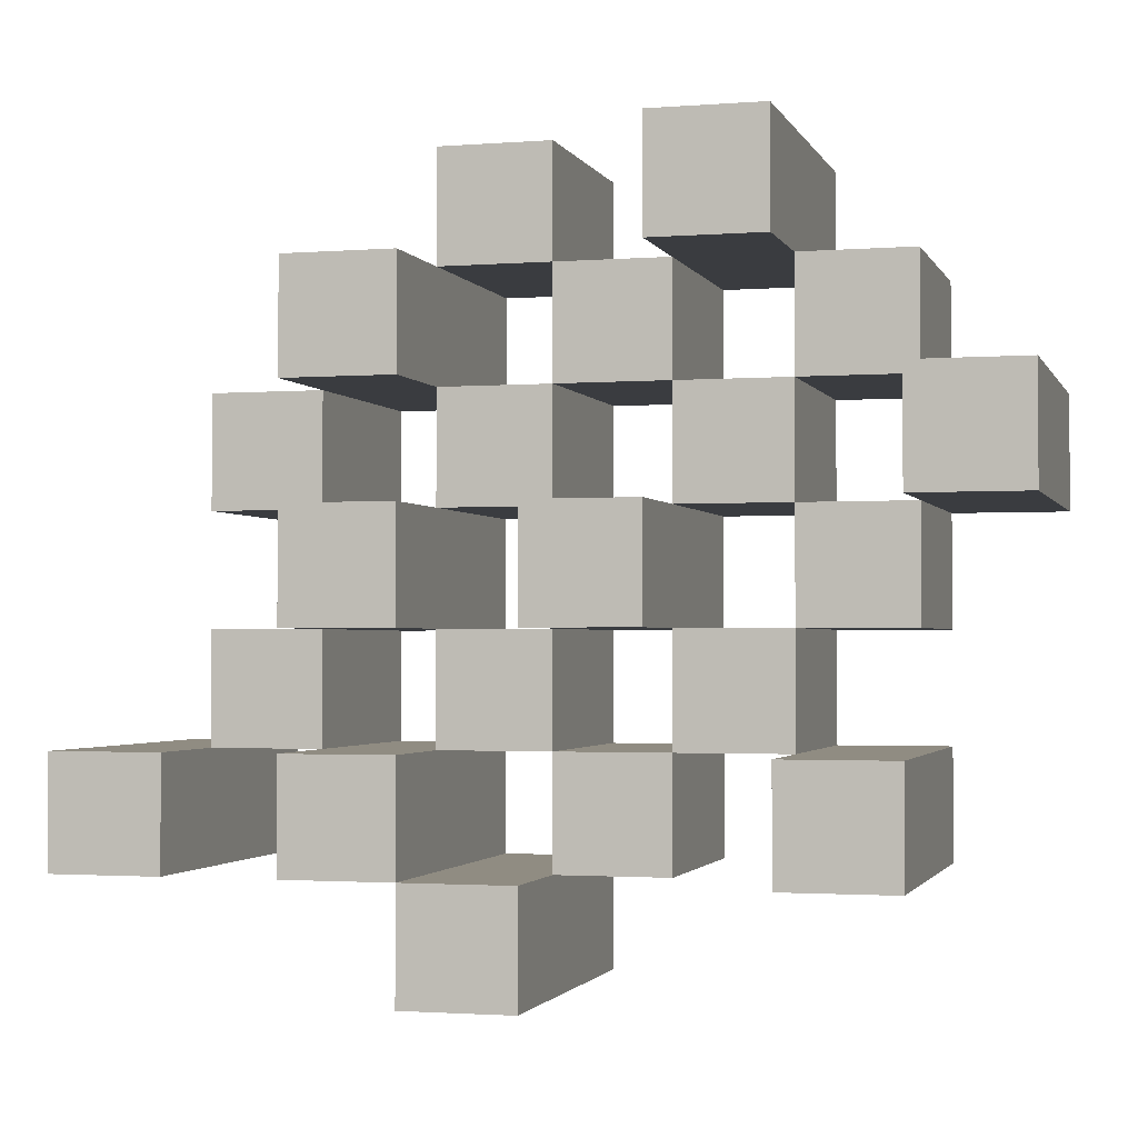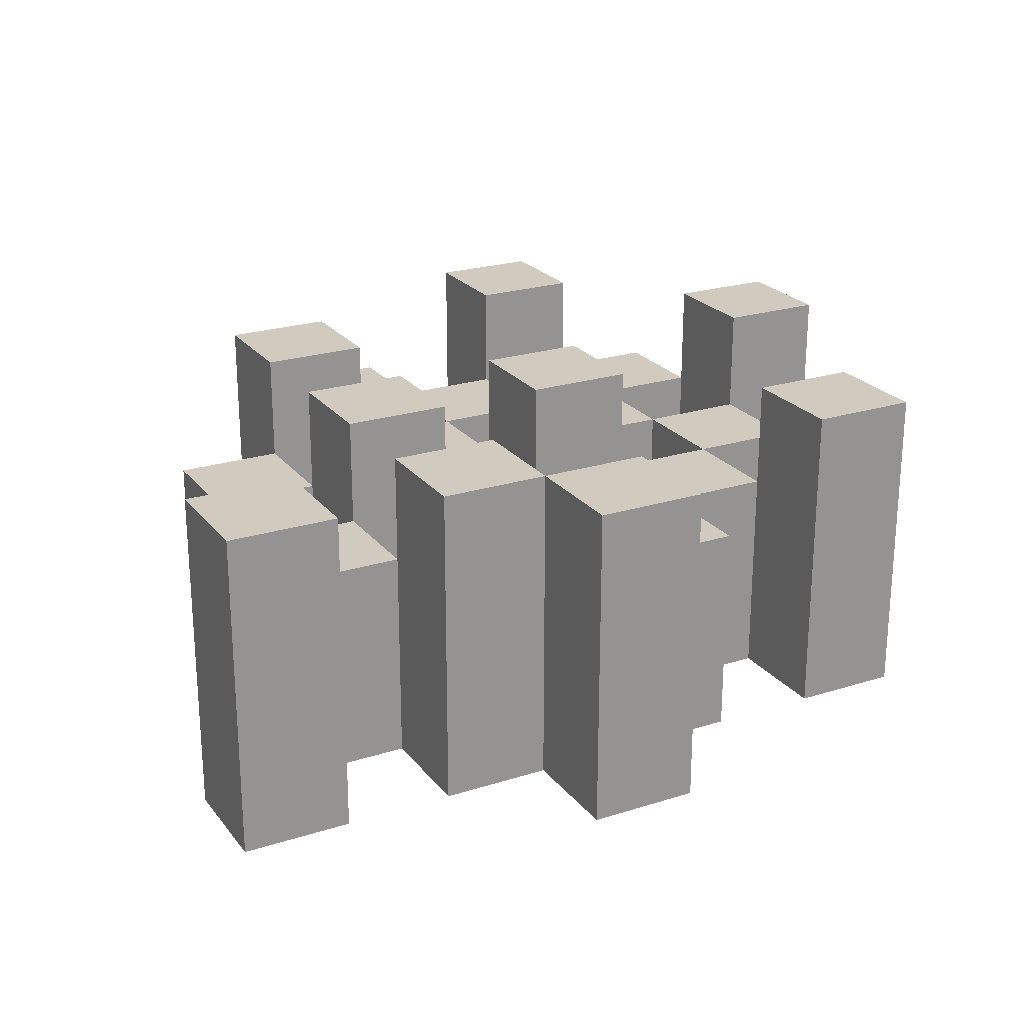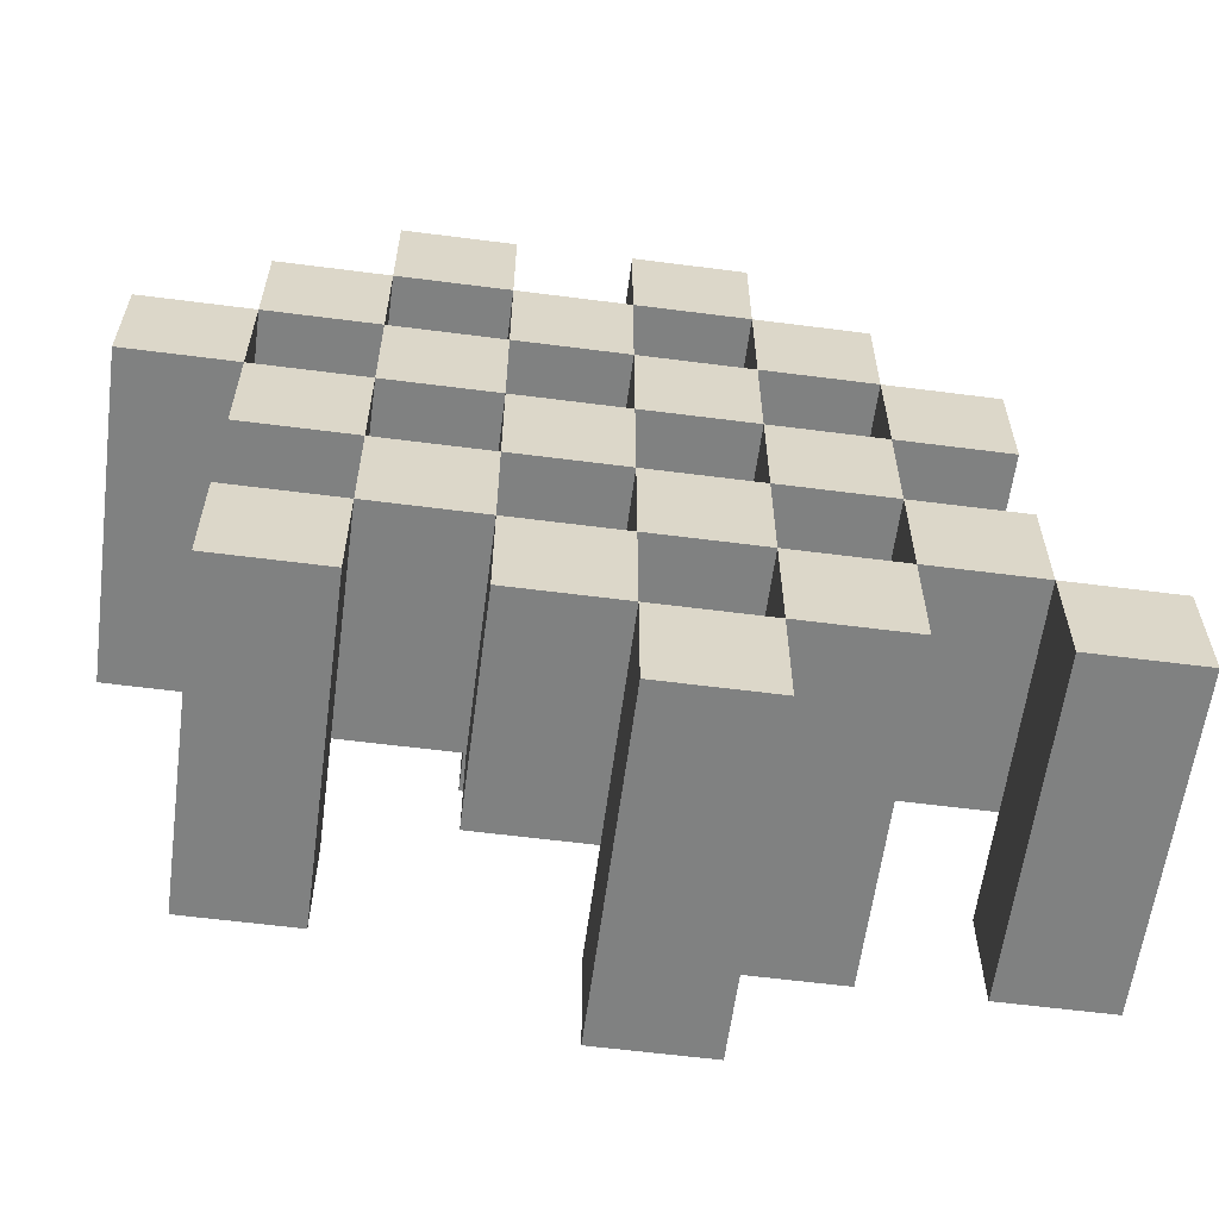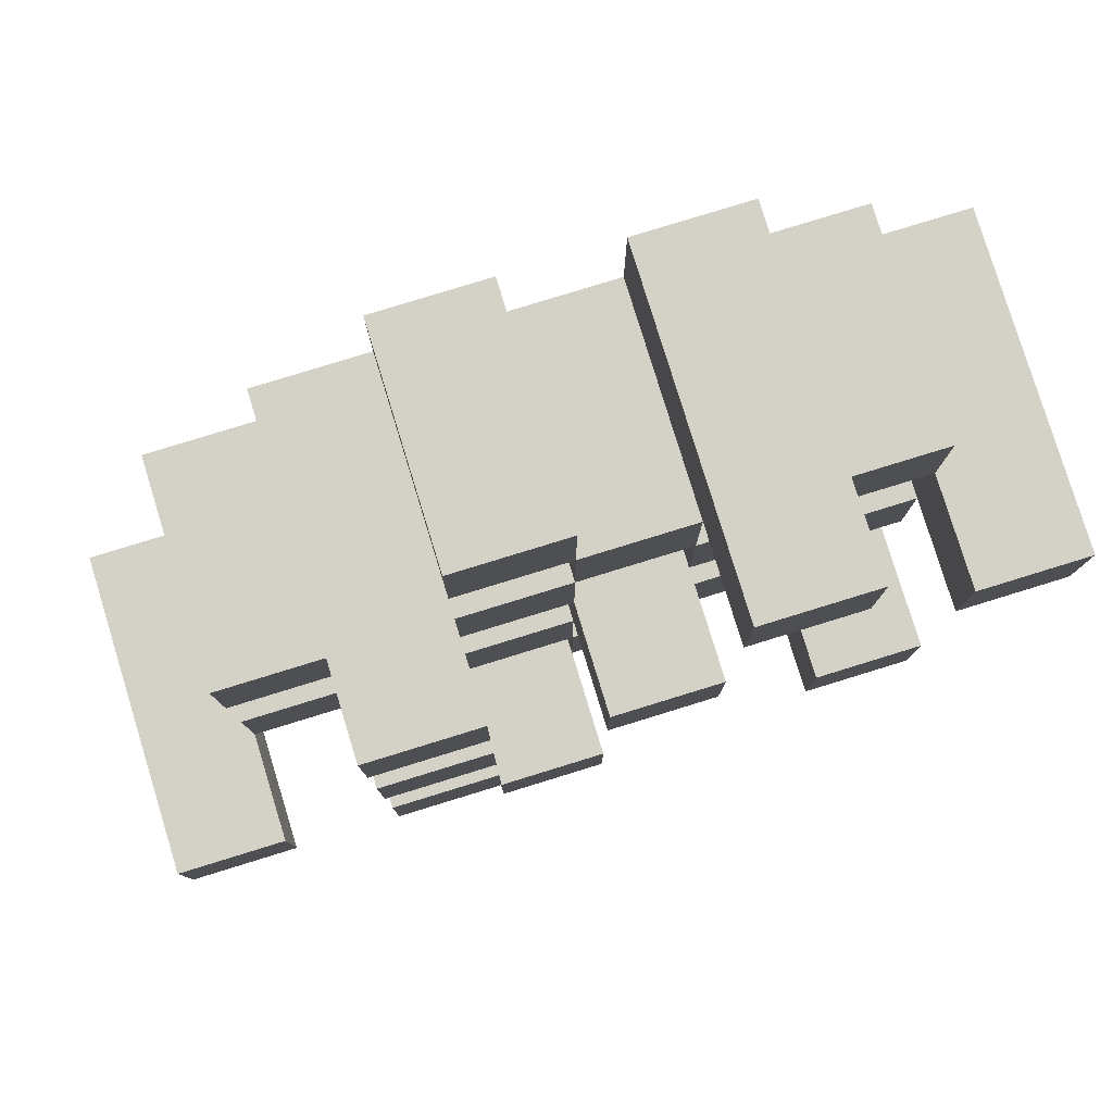
<metadata>
{"format":"obj","ext":"obj","renderer":"f3d","projection":"perspective","resolution":1024,"background":"white","views":[{"elev":-1.8,"azim":-164.6,"up":"+Z"},{"elev":23.3,"azim":151.9,"up":"+Y"},{"elev":-60.3,"azim":-7.5,"up":"+Z"},{"elev":79.8,"azim":162.9,"up":"+Z"}]}
</metadata>
<code>
o
v 20.8 0.9 2.6
v 20.8 0.9 2.5
v 20.8 1.2 2.6
v 20.8 1.2 2.5
v 20.9 0.9 2.7
v 20.9 0.9 2.6
v 20.9 0.9 2.5
v 20.9 0.9 2.4
v 20.9 0.9 2.3
v 20.9 0.9 2.2
v 20.9 1.1 2.7
v 20.9 1.1 2.6
v 20.9 1.1 2.5
v 20.9 1.1 2.4
v 20.9 1.2 2.3
v 20.9 1.2 2.2
v 21 0.9 2.8
v 21 0.9 2.7
v 21 0.9 2.6
v 21 0.9 2.5
v 21 0.9 2.4
v 21 0.9 2.3
v 21 1.1 2.7
v 21 1.1 2.6
v 21 1.1 2.5
v 21 1.1 2.4
v 21 1.1 2.3
v 21 1.2 2.8
v 21 1.2 2.7
v 21.1 0.9 2.7
v 21.1 0.9 2.6
v 21.1 0.9 2.5
v 21.1 0.9 2.4
v 21.1 0.9 2.3
v 21.1 0.9 2.2
v 21.1 1.1 2.7
v 21.1 1.1 2.6
v 21.1 1.1 2.5
v 21.1 1.1 2.4
v 21.1 1.1 2.3
v 21.1 1.1 2.2
v 21.1 1.2 2.5
v 21.1 1.2 2.4
v 21.2 0.9 2.8
v 21.2 0.9 2.7
v 21.2 0.9 2.6
v 21.2 0.9 2.5
v 21.2 0.9 2.4
v 21.2 0.9 2.3
v 21.2 0.9 2.2
v 21.2 0.9 2.1
v 21.2 1.1 2.8
v 21.2 1.1 2.7
v 21.2 1.1 2.6
v 21.2 1.1 2.5
v 21.2 1.1 2.4
v 21.2 1.1 2.3
v 21.2 1.1 2.2
v 21.2 1.2 2.2
v 21.2 1.2 2.1
v 21.3 0.9 2.7
v 21.3 0.9 2.6
v 21.3 0.9 2.5
v 21.3 0.9 2.4
v 21.3 0.9 2.3
v 21.3 0.9 2.2
v 21.3 1.1 2.7
v 21.3 1.1 2.6
v 21.3 1.1 2.5
v 21.3 1.1 2.4
v 21.3 1.1 2.3
v 21.3 1.2 2.7
v 21.3 1.2 2.6
v 21.3 1.2 2.5
v 21.3 1.2 2.4
v 21.3 1.2 2.3
v 21.3 1.2 2.2
v 21.4 0.9 2.6
v 21.4 0.9 2.5
v 21.4 0.9 2.4
v 21.4 0.9 2.3
v 21.4 1.1 2.6
v 21.4 1.1 2.5
v 21.4 1.1 2.4
v 21.4 1.1 2.3
v 21.5 0.9 2.3
v 21.5 0.9 2.2
v 21.5 1.1 2.3
v 21.5 1.2 2.3
v 21.5 1.2 2.2
v 20.9 0.9 2.6
v 20.9 0.9 2.5
v 20.9 1.1 2.6
v 20.9 1.1 2.5
v 20.9 1.2 2.6
v 20.9 1.2 2.5
v 21 0.9 2.7
v 21 0.9 2.6
v 21 0.9 2.5
v 21 0.9 2.4
v 21 0.9 2.3
v 21 0.9 2.2
v 21 1.1 2.7
v 21 1.1 2.6
v 21 1.1 2.5
v 21 1.1 2.4
v 21 1.1 2.3
v 21 1.2 2.3
v 21 1.2 2.2
v 21.1 0.9 2.8
v 21.1 0.9 2.7
v 21.1 0.9 2.6
v 21.1 0.9 2.5
v 21.1 0.9 2.4
v 21.1 0.9 2.3
v 21.1 1.1 2.7
v 21.1 1.1 2.6
v 21.1 1.1 2.5
v 21.1 1.1 2.4
v 21.1 1.1 2.3
v 21.1 1.2 2.8
v 21.1 1.2 2.7
v 21.2 0.9 2.7
v 21.2 0.9 2.6
v 21.2 0.9 2.5
v 21.2 0.9 2.4
v 21.2 0.9 2.3
v 21.2 0.9 2.2
v 21.2 1.1 2.7
v 21.2 1.1 2.6
v 21.2 1.1 2.5
v 21.2 1.1 2.4
v 21.2 1.1 2.3
v 21.2 1.1 2.2
v 21.2 1.2 2.5
v 21.2 1.2 2.4
v 21.3 0.9 2.8
v 21.3 0.9 2.7
v 21.3 0.9 2.6
v 21.3 0.9 2.5
v 21.3 0.9 2.4
v 21.3 0.9 2.3
v 21.3 0.9 2.2
v 21.3 0.9 2.1
v 21.3 1.1 2.8
v 21.3 1.1 2.7
v 21.3 1.1 2.6
v 21.3 1.1 2.5
v 21.3 1.1 2.4
v 21.3 1.1 2.3
v 21.3 1.2 2.2
v 21.3 1.2 2.1
v 21.4 0.9 2.7
v 21.4 0.9 2.6
v 21.4 0.9 2.5
v 21.4 0.9 2.4
v 21.4 0.9 2.3
v 21.4 0.9 2.2
v 21.4 1.1 2.6
v 21.4 1.1 2.5
v 21.4 1.1 2.4
v 21.4 1.1 2.3
v 21.4 1.2 2.7
v 21.4 1.2 2.6
v 21.4 1.2 2.5
v 21.4 1.2 2.4
v 21.4 1.2 2.3
v 21.4 1.2 2.2
v 21.5 0.9 2.6
v 21.5 0.9 2.5
v 21.5 0.9 2.4
v 21.5 0.9 2.3
v 21.5 1.1 2.6
v 21.5 1.1 2.5
v 21.5 1.1 2.4
v 21.5 1.1 2.3
v 21.6 0.9 2.3
v 21.6 0.9 2.2
v 21.6 1.2 2.3
v 21.6 1.2 2.2
v 21 0.9 2.8
v 21 1.2 2.8
v 21.1 0.9 2.8
v 21.1 1.2 2.8
v 21.2 0.9 2.8
v 21.2 1.1 2.8
v 21.3 0.9 2.8
v 21.3 1.1 2.8
v 20.9 0.9 2.7
v 20.9 1.1 2.7
v 21 0.9 2.7
v 21 1.1 2.7
v 21.1 0.9 2.7
v 21.1 1.1 2.7
v 21.2 0.9 2.7
v 21.2 1.1 2.7
v 21.3 0.9 2.7
v 21.3 1.1 2.7
v 21.3 1.2 2.7
v 21.4 0.9 2.7
v 21.4 1.2 2.7
v 20.8 0.9 2.6
v 20.8 1.2 2.6
v 20.9 0.9 2.6
v 20.9 1.1 2.6
v 20.9 1.2 2.6
v 21 0.9 2.6
v 21 1.1 2.6
v 21.1 0.9 2.6
v 21.1 1.1 2.6
v 21.2 0.9 2.6
v 21.2 1.1 2.6
v 21.3 0.9 2.6
v 21.3 1.1 2.6
v 21.4 0.9 2.6
v 21.4 1.1 2.6
v 21.5 0.9 2.6
v 21.5 1.1 2.6
v 20.9 0.9 2.5
v 20.9 1.1 2.5
v 21 0.9 2.5
v 21 1.1 2.5
v 21.1 0.9 2.5
v 21.1 1.1 2.5
v 21.1 1.2 2.5
v 21.2 0.9 2.5
v 21.2 1.1 2.5
v 21.2 1.2 2.5
v 21.3 0.9 2.5
v 21.3 1.1 2.5
v 21.3 1.2 2.5
v 21.4 0.9 2.5
v 21.4 1.1 2.5
v 21.4 1.2 2.5
v 21 0.9 2.4
v 21 1.1 2.4
v 21.1 0.9 2.4
v 21.1 1.1 2.4
v 21.2 0.9 2.4
v 21.2 1.1 2.4
v 21.3 0.9 2.4
v 21.3 1.1 2.4
v 21.4 0.9 2.4
v 21.4 1.1 2.4
v 21.5 0.9 2.4
v 21.5 1.1 2.4
v 20.9 0.9 2.3
v 20.9 1.2 2.3
v 21 0.9 2.3
v 21 1.1 2.3
v 21 1.2 2.3
v 21.1 0.9 2.3
v 21.1 1.1 2.3
v 21.2 0.9 2.3
v 21.2 1.1 2.3
v 21.3 0.9 2.3
v 21.3 1.1 2.3
v 21.3 1.2 2.3
v 21.4 0.9 2.3
v 21.4 1.1 2.3
v 21.4 1.2 2.3
v 21.5 0.9 2.3
v 21.5 1.1 2.3
v 21.5 1.2 2.3
v 21.6 0.9 2.3
v 21.6 1.2 2.3
v 21.2 0.9 2.2
v 21.2 1.1 2.2
v 21.2 1.2 2.2
v 21.3 0.9 2.2
v 21.3 1.2 2.2
v 21 0.9 2.7
v 21 1.1 2.7
v 21 1.2 2.7
v 21.1 0.9 2.7
v 21.1 1.1 2.7
v 21.1 1.2 2.7
v 21.2 0.9 2.7
v 21.2 1.1 2.7
v 21.3 0.9 2.7
v 21.3 1.1 2.7
v 20.9 0.9 2.6
v 20.9 1.1 2.6
v 21 0.9 2.6
v 21 1.1 2.6
v 21.1 0.9 2.6
v 21.1 1.1 2.6
v 21.2 0.9 2.6
v 21.2 1.1 2.6
v 21.3 0.9 2.6
v 21.3 1.1 2.6
v 21.3 1.2 2.6
v 21.4 0.9 2.6
v 21.4 1.1 2.6
v 21.4 1.2 2.6
v 20.8 0.9 2.5
v 20.8 1.2 2.5
v 20.9 0.9 2.5
v 20.9 1.1 2.5
v 20.9 1.2 2.5
v 21 0.9 2.5
v 21 1.1 2.5
v 21.1 0.9 2.5
v 21.1 1.1 2.5
v 21.2 0.9 2.5
v 21.2 1.1 2.5
v 21.3 0.9 2.5
v 21.3 1.1 2.5
v 21.4 0.9 2.5
v 21.4 1.1 2.5
v 21.5 0.9 2.5
v 21.5 1.1 2.5
v 20.9 0.9 2.4
v 20.9 1.1 2.4
v 21 0.9 2.4
v 21 1.1 2.4
v 21.1 0.9 2.4
v 21.1 1.1 2.4
v 21.1 1.2 2.4
v 21.2 0.9 2.4
v 21.2 1.1 2.4
v 21.2 1.2 2.4
v 21.3 0.9 2.4
v 21.3 1.1 2.4
v 21.3 1.2 2.4
v 21.4 0.9 2.4
v 21.4 1.1 2.4
v 21.4 1.2 2.4
v 21 0.9 2.3
v 21 1.1 2.3
v 21.1 0.9 2.3
v 21.1 1.1 2.3
v 21.2 0.9 2.3
v 21.2 1.1 2.3
v 21.3 0.9 2.3
v 21.3 1.1 2.3
v 21.4 0.9 2.3
v 21.4 1.1 2.3
v 21.5 0.9 2.3
v 21.5 1.1 2.3
v 20.9 0.9 2.2
v 20.9 1.2 2.2
v 21 0.9 2.2
v 21 1.2 2.2
v 21.1 0.9 2.2
v 21.1 1.1 2.2
v 21.2 0.9 2.2
v 21.2 1.1 2.2
v 21.3 0.9 2.2
v 21.3 1.2 2.2
v 21.4 0.9 2.2
v 21.4 1.2 2.2
v 21.5 0.9 2.2
v 21.5 1.2 2.2
v 21.6 0.9 2.2
v 21.6 1.2 2.2
v 21.2 0.9 2.1
v 21.2 1.2 2.1
v 21.3 0.9 2.1
v 21.3 1.2 2.1
v 21 0.9 2.8
v 21.1 0.9 2.8
v 21.2 0.9 2.8
v 21.3 0.9 2.8
v 20.9 0.9 2.7
v 21 0.9 2.7
v 21.1 0.9 2.7
v 21.2 0.9 2.7
v 21.3 0.9 2.7
v 21.4 0.9 2.7
v 20.8 0.9 2.6
v 20.9 0.9 2.6
v 21 0.9 2.6
v 21.1 0.9 2.6
v 21.2 0.9 2.6
v 21.3 0.9 2.6
v 21.4 0.9 2.6
v 21.5 0.9 2.6
v 20.8 0.9 2.5
v 20.9 0.9 2.5
v 21 0.9 2.5
v 21.1 0.9 2.5
v 21.2 0.9 2.5
v 21.3 0.9 2.5
v 21.4 0.9 2.5
v 21.5 0.9 2.5
v 20.9 0.9 2.4
v 21 0.9 2.4
v 21.1 0.9 2.4
v 21.2 0.9 2.4
v 21.3 0.9 2.4
v 21.4 0.9 2.4
v 21.5 0.9 2.4
v 20.9 0.9 2.3
v 21 0.9 2.3
v 21.1 0.9 2.3
v 21.2 0.9 2.3
v 21.3 0.9 2.3
v 21.4 0.9 2.3
v 21.5 0.9 2.3
v 21.6 0.9 2.3
v 20.9 0.9 2.2
v 21 0.9 2.2
v 21.1 0.9 2.2
v 21.2 0.9 2.2
v 21.3 0.9 2.2
v 21.4 0.9 2.2
v 21.5 0.9 2.2
v 21.6 0.9 2.2
v 21.2 0.9 2.1
v 21.3 0.9 2.1
v 21.2 1.1 2.8
v 21.3 1.1 2.8
v 20.9 1.1 2.7
v 21 1.1 2.7
v 21.1 1.1 2.7
v 21.2 1.1 2.7
v 21.3 1.1 2.7
v 20.9 1.1 2.6
v 21 1.1 2.6
v 21.1 1.1 2.6
v 21.2 1.1 2.6
v 21.3 1.1 2.6
v 21.4 1.1 2.6
v 21.5 1.1 2.6
v 20.9 1.1 2.5
v 21 1.1 2.5
v 21.1 1.1 2.5
v 21.2 1.1 2.5
v 21.3 1.1 2.5
v 21.4 1.1 2.5
v 21.5 1.1 2.5
v 20.9 1.1 2.4
v 21 1.1 2.4
v 21.1 1.1 2.4
v 21.2 1.1 2.4
v 21.3 1.1 2.4
v 21.4 1.1 2.4
v 21.5 1.1 2.4
v 21 1.1 2.3
v 21.1 1.1 2.3
v 21.2 1.1 2.3
v 21.3 1.1 2.3
v 21.4 1.1 2.3
v 21.5 1.1 2.3
v 21.1 1.1 2.2
v 21.2 1.1 2.2
v 21 1.2 2.8
v 21.1 1.2 2.8
v 21 1.2 2.7
v 21.1 1.2 2.7
v 21.3 1.2 2.7
v 21.4 1.2 2.7
v 20.8 1.2 2.6
v 20.9 1.2 2.6
v 21.3 1.2 2.6
v 21.4 1.2 2.6
v 20.8 1.2 2.5
v 20.9 1.2 2.5
v 21.1 1.2 2.5
v 21.2 1.2 2.5
v 21.3 1.2 2.5
v 21.4 1.2 2.5
v 21.1 1.2 2.4
v 21.2 1.2 2.4
v 21.3 1.2 2.4
v 21.4 1.2 2.4
v 20.9 1.2 2.3
v 21 1.2 2.3
v 21.3 1.2 2.3
v 21.4 1.2 2.3
v 21.5 1.2 2.3
v 21.6 1.2 2.3
v 20.9 1.2 2.2
v 21 1.2 2.2
v 21.2 1.2 2.2
v 21.3 1.2 2.2
v 21.4 1.2 2.2
v 21.5 1.2 2.2
v 21.6 1.2 2.2
v 21.2 1.2 2.1
v 21.3 1.2 2.1
f 3 2 1
f 4 2 3
f 11 6 5
f 12 6 11
f 13 8 7
f 14 8 13
f 15 10 9
f 16 10 15
f 23 18 17
f 24 20 19
f 25 20 24
f 26 22 21
f 27 22 26
f 28 23 17
f 29 23 28
f 36 31 30
f 37 31 36
f 38 33 32
f 39 33 38
f 40 35 34
f 41 35 40
f 42 39 38
f 43 39 42
f 52 45 44
f 53 45 52
f 54 47 46
f 55 47 54
f 56 49 48
f 57 49 56
f 58 51 50
f 59 51 58
f 60 51 59
f 67 62 61
f 68 62 67
f 69 64 63
f 70 64 69
f 71 66 65
f 72 68 67
f 73 68 72
f 74 70 69
f 75 70 74
f 76 66 71
f 77 66 76
f 82 79 78
f 83 79 82
f 84 81 80
f 85 81 84
f 88 87 86
f 89 87 88
f 90 87 89
f 91 92 93
f 93 92 94
f 93 94 95
f 95 94 96
f 97 98 103
f 103 98 104
f 99 100 105
f 105 100 106
f 101 102 107
f 107 102 108
f 108 102 109
f 110 111 116
f 112 113 117
f 117 113 118
f 114 115 119
f 119 115 120
f 110 116 121
f 121 116 122
f 123 124 129
f 129 124 130
f 125 126 131
f 131 126 132
f 127 128 133
f 133 128 134
f 131 132 135
f 135 132 136
f 137 138 145
f 145 138 146
f 139 140 147
f 147 140 148
f 141 142 149
f 149 142 150
f 143 144 151
f 151 144 152
f 153 154 159
f 155 156 160
f 160 156 161
f 157 158 162
f 153 159 163
f 163 159 164
f 160 161 165
f 165 161 166
f 162 158 167
f 167 158 168
f 169 170 173
f 173 170 174
f 171 172 175
f 175 172 176
f 177 178 179
f 179 178 180
f 183 182 181
f 184 182 183
f 187 186 185
f 188 186 187
f 191 190 189
f 192 190 191
f 195 194 193
f 196 194 195
f 200 198 197
f 200 199 198
f 201 199 200
f 204 203 202
f 205 203 204
f 206 203 205
f 209 208 207
f 210 208 209
f 213 212 211
f 214 212 213
f 217 216 215
f 218 216 217
f 221 220 219
f 222 220 221
f 226 224 223
f 226 225 224
f 227 225 226
f 228 225 227
f 232 230 229
f 232 231 230
f 233 231 232
f 234 231 233
f 237 236 235
f 238 236 237
f 241 240 239
f 242 240 241
f 245 244 243
f 246 244 245
f 249 248 247
f 250 248 249
f 251 248 250
f 254 253 252
f 255 253 254
f 259 257 256
f 259 258 257
f 260 258 259
f 261 258 260
f 265 263 262
f 265 264 263
f 266 264 265
f 270 268 267
f 270 269 268
f 271 269 270
f 272 273 275
f 273 274 275
f 275 274 276
f 276 274 277
f 278 279 280
f 280 279 281
f 282 283 284
f 284 283 285
f 286 287 288
f 288 287 289
f 290 291 293
f 291 292 293
f 293 292 294
f 294 292 295
f 296 297 298
f 298 297 299
f 299 297 300
f 301 302 303
f 303 302 304
f 305 306 307
f 307 306 308
f 309 310 311
f 311 310 312
f 313 314 315
f 315 314 316
f 317 318 320
f 318 319 320
f 320 319 321
f 321 319 322
f 323 324 326
f 324 325 326
f 326 325 327
f 327 325 328
f 329 330 331
f 331 330 332
f 333 334 335
f 335 334 336
f 337 338 339
f 339 338 340
f 341 342 343
f 343 342 344
f 345 346 347
f 347 346 348
f 349 350 351
f 351 350 352
f 353 354 355
f 355 354 356
f 357 358 359
f 359 358 360
f 366 362 361
f 367 362 366
f 368 364 363
f 369 364 368
f 372 366 365
f 373 366 372
f 374 368 367
f 375 368 374
f 376 370 369
f 377 370 376
f 379 372 371
f 380 372 379
f 381 374 373
f 382 374 381
f 383 376 375
f 384 376 383
f 385 378 377
f 386 378 385
f 387 381 380
f 388 381 387
f 389 383 382
f 390 383 389
f 391 385 384
f 392 385 391
f 395 389 388
f 396 389 395
f 397 391 390
f 398 391 397
f 399 393 392
f 400 393 399
f 402 395 394
f 403 395 402
f 404 397 396
f 405 397 404
f 406 399 398
f 407 399 406
f 408 401 400
f 409 401 408
f 410 406 405
f 411 406 410
f 412 413 417
f 417 413 418
f 414 415 419
f 419 415 420
f 416 417 421
f 421 417 422
f 420 421 427
f 427 421 428
f 422 423 429
f 429 423 430
f 424 425 431
f 431 425 432
f 426 427 433
f 433 427 434
f 434 435 440
f 440 435 441
f 436 437 442
f 442 437 443
f 438 439 444
f 444 439 445
f 441 442 446
f 446 442 447
f 448 449 450
f 450 449 451
f 452 453 456
f 456 453 457
f 454 455 458
f 458 455 459
f 460 461 464
f 464 461 465
f 462 463 466
f 466 463 467
f 468 469 474
f 474 469 475
f 470 471 477
f 477 471 478
f 472 473 479
f 479 473 480
f 476 477 481
f 481 477 482

</code>
